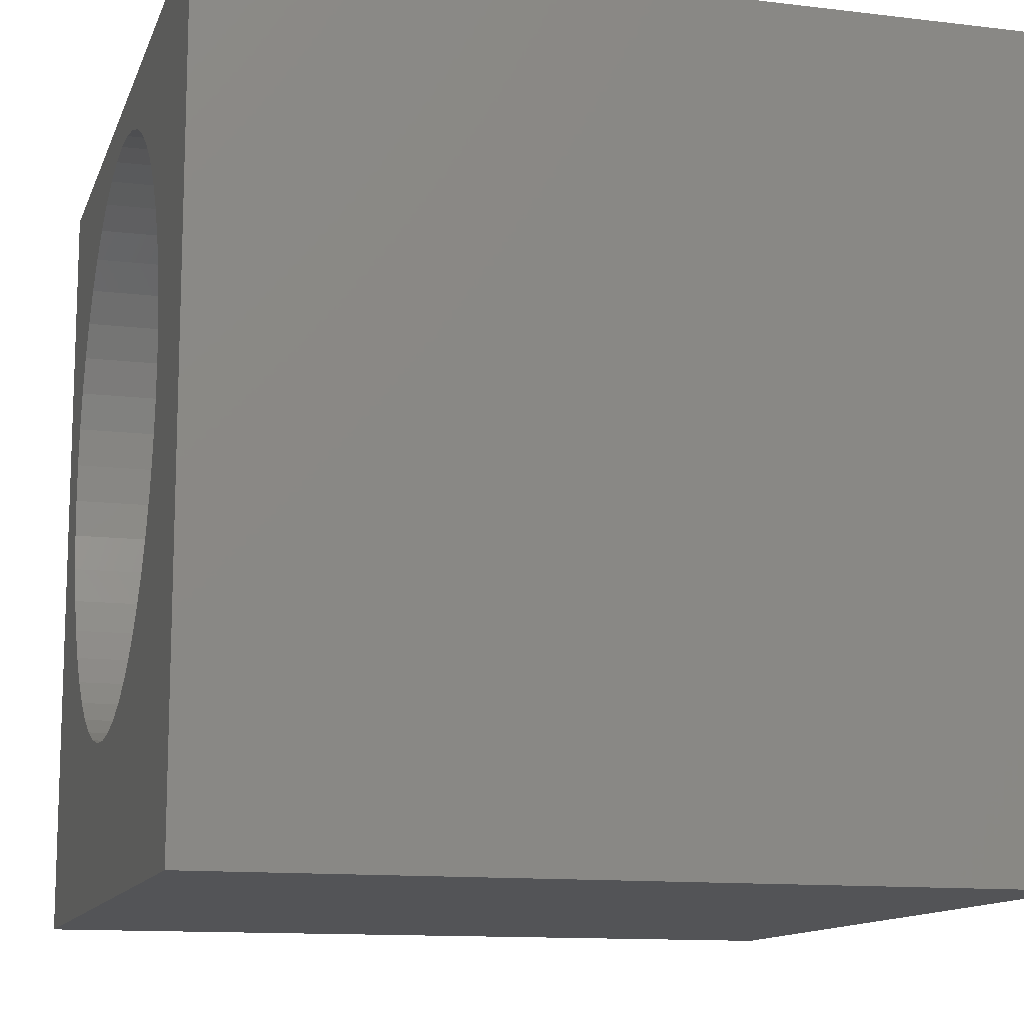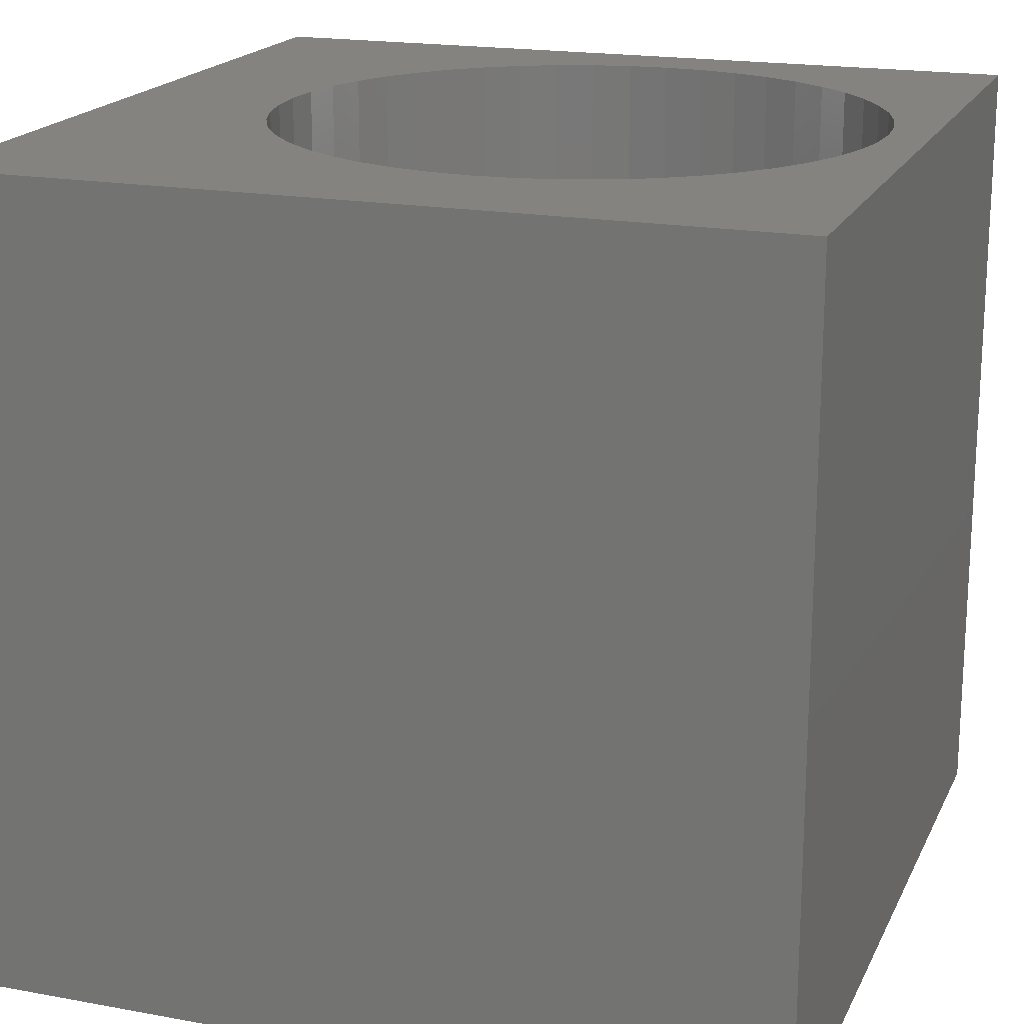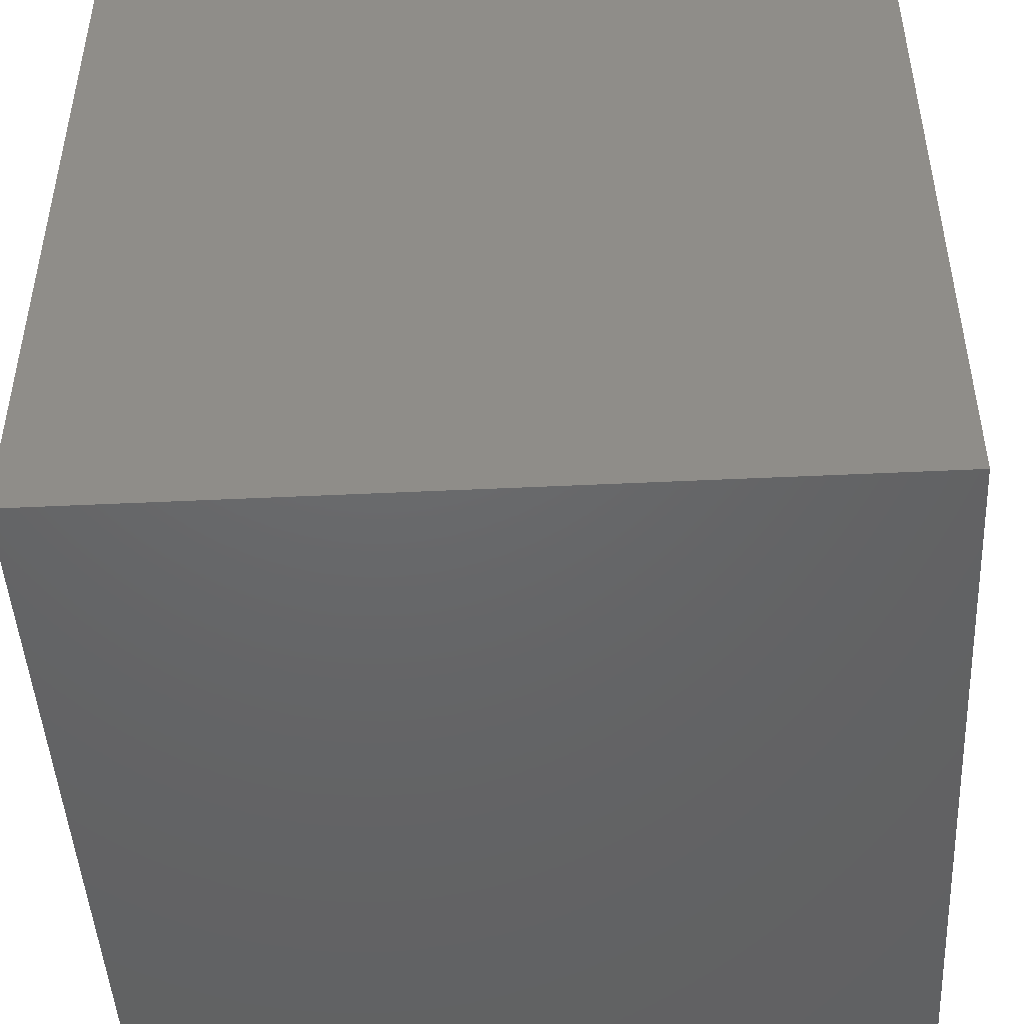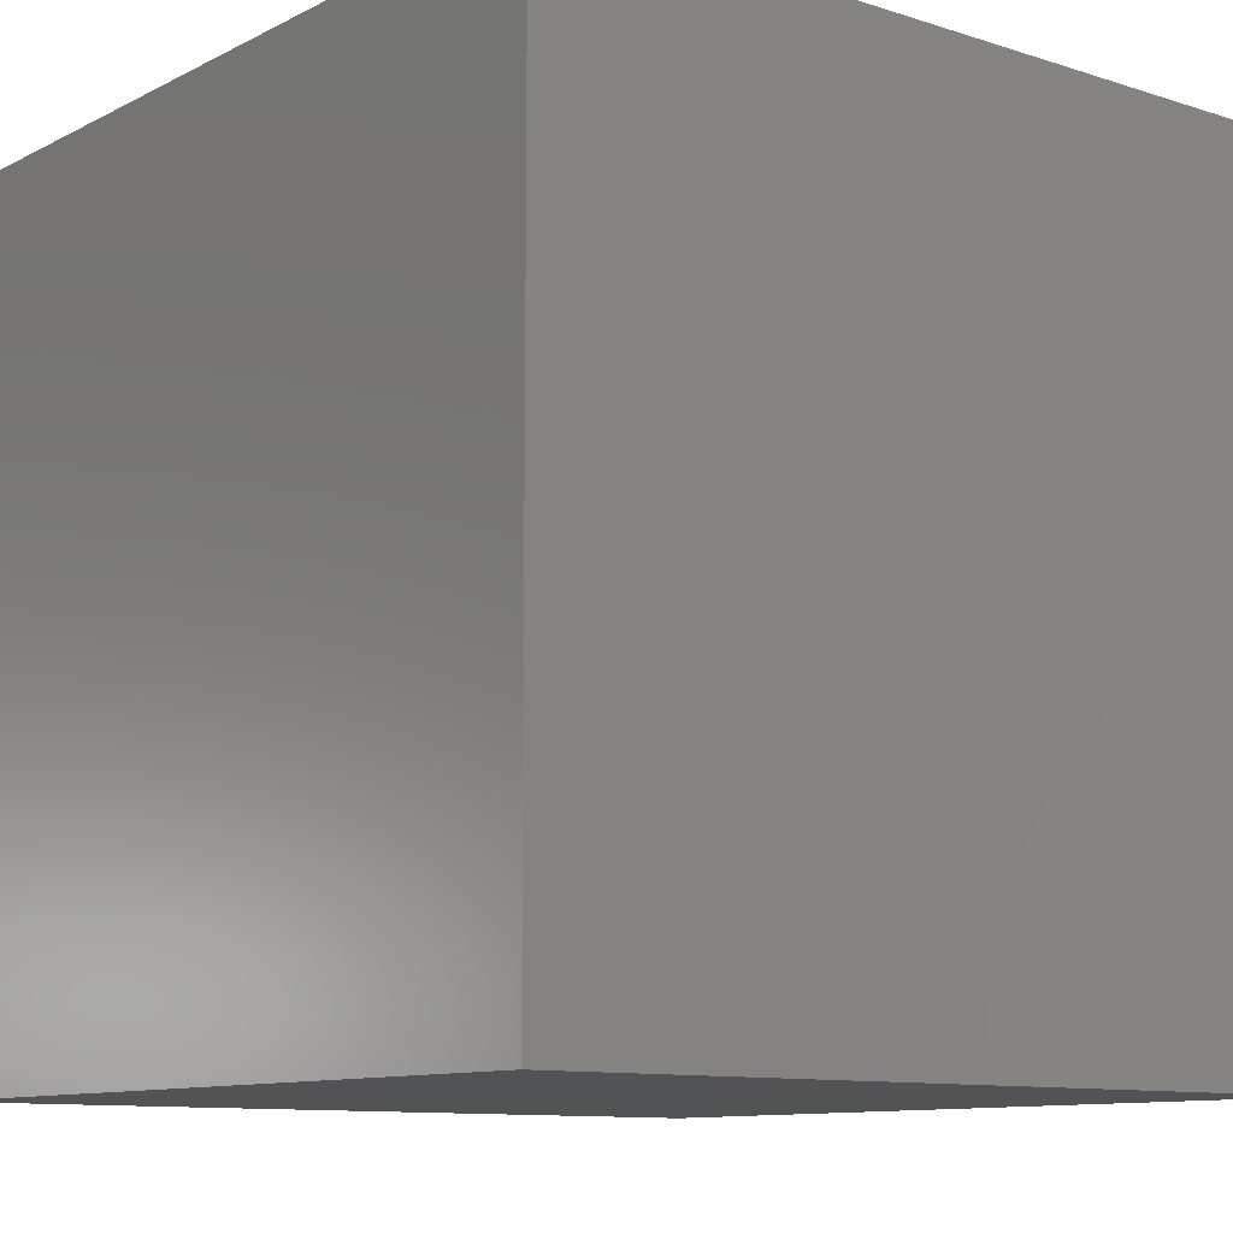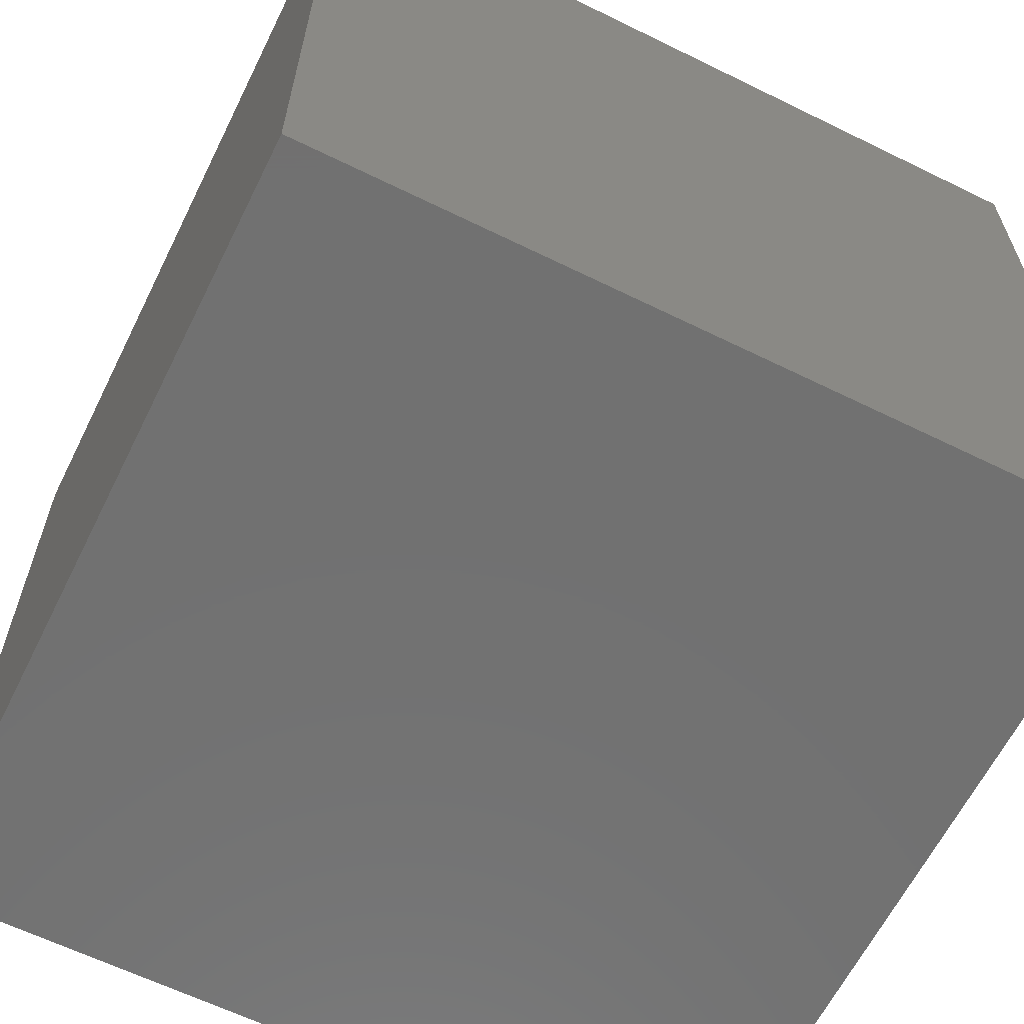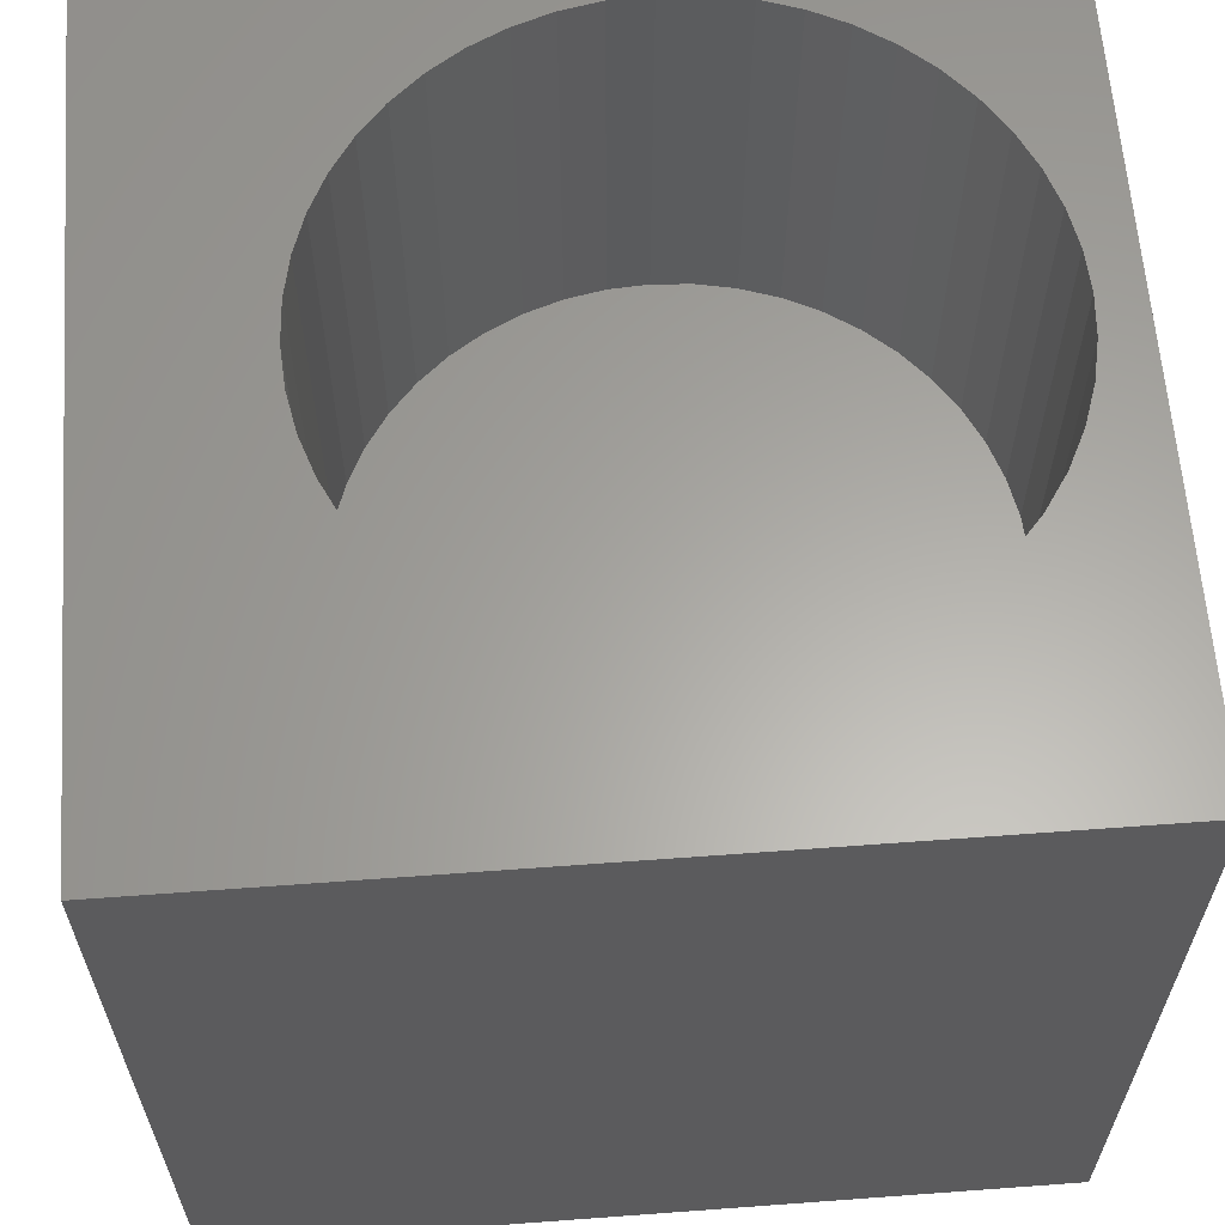
<metadata>
{"format":"stl","ext":"stl","renderer":"f3d","projection":"perspective","resolution":1024,"background":"white","views":[{"elev":-12.4,"azim":74.2,"up":"+Y"},{"elev":18.8,"azim":109.3,"up":"+Z"},{"elev":-46.9,"azim":3.1,"up":"+Z"},{"elev":-10.5,"azim":-128.8,"up":"+Y"},{"elev":-63.0,"azim":153.6,"up":"+Y"},{"elev":62.2,"azim":85.7,"up":"+Z"}]}
</metadata>
<code>
# stl→obj: 104 verts, 204 faces
v 0 10 10
v 0 10 0
v 0 0 10
v 0 0 0
v 10 0 10
v 10 10 10
v 8.386 5.731 10
v 6.064 2.257 10
v 5.598 2.099 10
v 5.116 2.003 10
v 4.625 1.97 10
v 4.134 2.003 10
v 3.652 2.099 10
v 3.186 2.257 10
v 2.745 2.474 10
v 8.354 5.24 10
v 8.258 4.758 10
v 8.099 4.292 10
v 7.882 3.851 10
v 7.609 3.442 10
v 7.284 3.072 10
v 6.914 2.748 10
v 6.505 2.474 10
v 7.284 8.39 10
v 7.609 8.021 10
v 7.882 7.612 10
v 8.099 7.17 10
v 8.258 6.704 10
v 8.354 6.222 10
v 2.336 2.748 10
v 1.966 3.072 10
v 1.641 3.442 10
v 1.368 3.851 10
v 1.151 4.292 10
v 0.9924 4.758 10
v 0.8964 5.24 10
v 0.8643 5.731 10
v 0.8964 6.222 10
v 0.9924 6.704 10
v 1.151 7.17 10
v 1.368 7.612 10
v 1.641 8.021 10
v 4.134 9.46 10
v 4.625 9.492 10
v 5.598 9.364 10
v 6.064 9.206 10
v 1.966 8.39 10
v 2.336 8.715 10
v 2.745 8.988 10
v 5.116 9.46 10
v 6.505 8.988 10
v 6.914 8.715 10
v 3.186 9.206 10
v 3.652 9.364 10
v 10 10 0
v 10 0 0
v 8.354 5.24 4.935
v 8.386 5.731 4.935
v 8.354 6.222 4.935
v 8.258 6.704 4.935
v 8.099 7.17 4.935
v 7.882 7.612 4.935
v 7.609 8.021 4.935
v 7.284 8.39 4.935
v 6.914 8.715 4.935
v 6.505 8.988 4.935
v 6.064 9.206 4.935
v 5.598 9.364 4.935
v 5.116 9.46 4.935
v 4.625 9.492 4.935
v 4.134 9.46 4.935
v 3.652 9.364 4.935
v 3.186 9.206 4.935
v 2.745 8.988 4.935
v 2.336 8.715 4.935
v 1.966 8.39 4.935
v 1.641 8.021 4.935
v 1.368 7.612 4.935
v 1.151 7.17 4.935
v 0.9924 6.704 4.935
v 0.8964 6.222 4.935
v 0.8643 5.731 4.935
v 0.8964 5.24 4.935
v 0.9924 4.758 4.935
v 1.151 4.292 4.935
v 1.368 3.851 4.935
v 1.641 3.442 4.935
v 1.966 3.072 4.935
v 2.336 2.748 4.935
v 2.745 2.474 4.935
v 3.186 2.257 4.935
v 3.652 2.099 4.935
v 4.134 2.003 4.935
v 4.625 1.97 4.935
v 5.116 2.003 4.935
v 5.598 2.099 4.935
v 6.064 2.257 4.935
v 6.505 2.474 4.935
v 6.914 2.748 4.935
v 7.284 3.072 4.935
v 7.609 3.442 4.935
v 7.882 3.851 4.935
v 8.099 4.292 4.935
v 8.258 4.758 4.935
f 1 2 3
f 3 2 4
f 5 6 7
f 8 9 5
f 5 9 10
f 5 10 3
f 3 10 11
f 3 11 12
f 12 13 3
f 3 13 14
f 3 14 15
f 7 16 5
f 5 16 17
f 5 17 18
f 18 19 5
f 5 19 20
f 5 20 21
f 21 22 5
f 5 22 23
f 5 23 8
f 24 25 6
f 6 25 26
f 6 26 27
f 27 28 6
f 6 28 29
f 6 29 7
f 15 30 3
f 3 30 31
f 3 31 32
f 32 33 3
f 3 33 34
f 3 34 35
f 35 36 3
f 3 36 37
f 3 37 1
f 1 37 38
f 1 38 39
f 39 40 1
f 1 40 41
f 1 41 42
f 43 44 1
f 45 46 6
f 42 47 1
f 1 47 48
f 1 48 49
f 1 44 6
f 6 44 50
f 6 50 45
f 46 51 6
f 6 51 52
f 6 52 24
f 49 53 1
f 1 53 54
f 1 54 43
f 55 6 56
f 56 6 5
f 2 55 4
f 4 55 56
f 6 55 1
f 1 55 2
f 56 5 4
f 4 5 3
f 57 7 58
f 58 7 29
f 58 29 59
f 59 29 28
f 59 28 60
f 60 28 27
f 60 27 61
f 61 27 26
f 61 26 62
f 62 26 25
f 62 25 63
f 63 25 24
f 63 24 64
f 64 24 52
f 64 52 65
f 65 52 51
f 65 51 66
f 66 51 46
f 66 46 67
f 67 46 45
f 67 45 68
f 68 45 50
f 68 50 69
f 69 50 44
f 69 44 70
f 70 44 43
f 70 43 71
f 71 43 54
f 71 54 72
f 72 54 53
f 72 53 73
f 73 53 49
f 73 49 74
f 74 49 48
f 74 48 75
f 75 48 47
f 75 47 76
f 76 47 42
f 76 42 77
f 77 42 41
f 77 41 78
f 78 41 40
f 78 40 79
f 79 40 39
f 79 39 80
f 80 39 38
f 80 38 81
f 81 38 37
f 81 37 82
f 82 37 36
f 82 36 83
f 83 36 35
f 83 35 84
f 84 35 34
f 84 34 85
f 85 34 33
f 85 33 86
f 86 33 32
f 86 32 87
f 87 32 31
f 87 31 88
f 88 31 30
f 88 30 89
f 89 30 15
f 89 15 90
f 90 15 14
f 90 14 91
f 91 14 13
f 91 13 92
f 92 13 12
f 92 12 93
f 93 12 11
f 93 11 94
f 94 11 10
f 94 10 95
f 95 10 9
f 95 9 96
f 96 9 8
f 96 8 97
f 97 8 23
f 97 23 98
f 98 23 22
f 98 22 99
f 99 22 21
f 99 21 100
f 100 21 20
f 100 20 101
f 101 20 19
f 101 19 102
f 102 19 18
f 102 18 103
f 103 18 17
f 103 17 104
f 104 17 16
f 104 16 57
f 57 16 7
f 101 102 76
f 78 79 100
f 79 80 100
f 100 80 81
f 100 81 82
f 101 76 100
f 100 76 77
f 100 77 78
f 102 103 76
f 76 103 104
f 76 104 57
f 63 64 76
f 76 64 65
f 76 65 66
f 97 98 84
f 57 58 76
f 76 58 59
f 76 59 60
f 60 61 76
f 76 61 62
f 76 62 63
f 66 67 76
f 76 67 68
f 76 68 69
f 69 70 76
f 76 70 71
f 76 71 72
f 72 73 76
f 76 73 74
f 76 74 75
f 97 84 96
f 82 83 100
f 100 83 84
f 100 84 99
f 99 84 98
f 92 88 91
f 91 88 89
f 91 89 90
f 94 85 86
f 86 87 94
f 94 87 88
f 94 88 93
f 93 88 92
f 85 94 84
f 84 94 95
f 84 95 96

</code>
